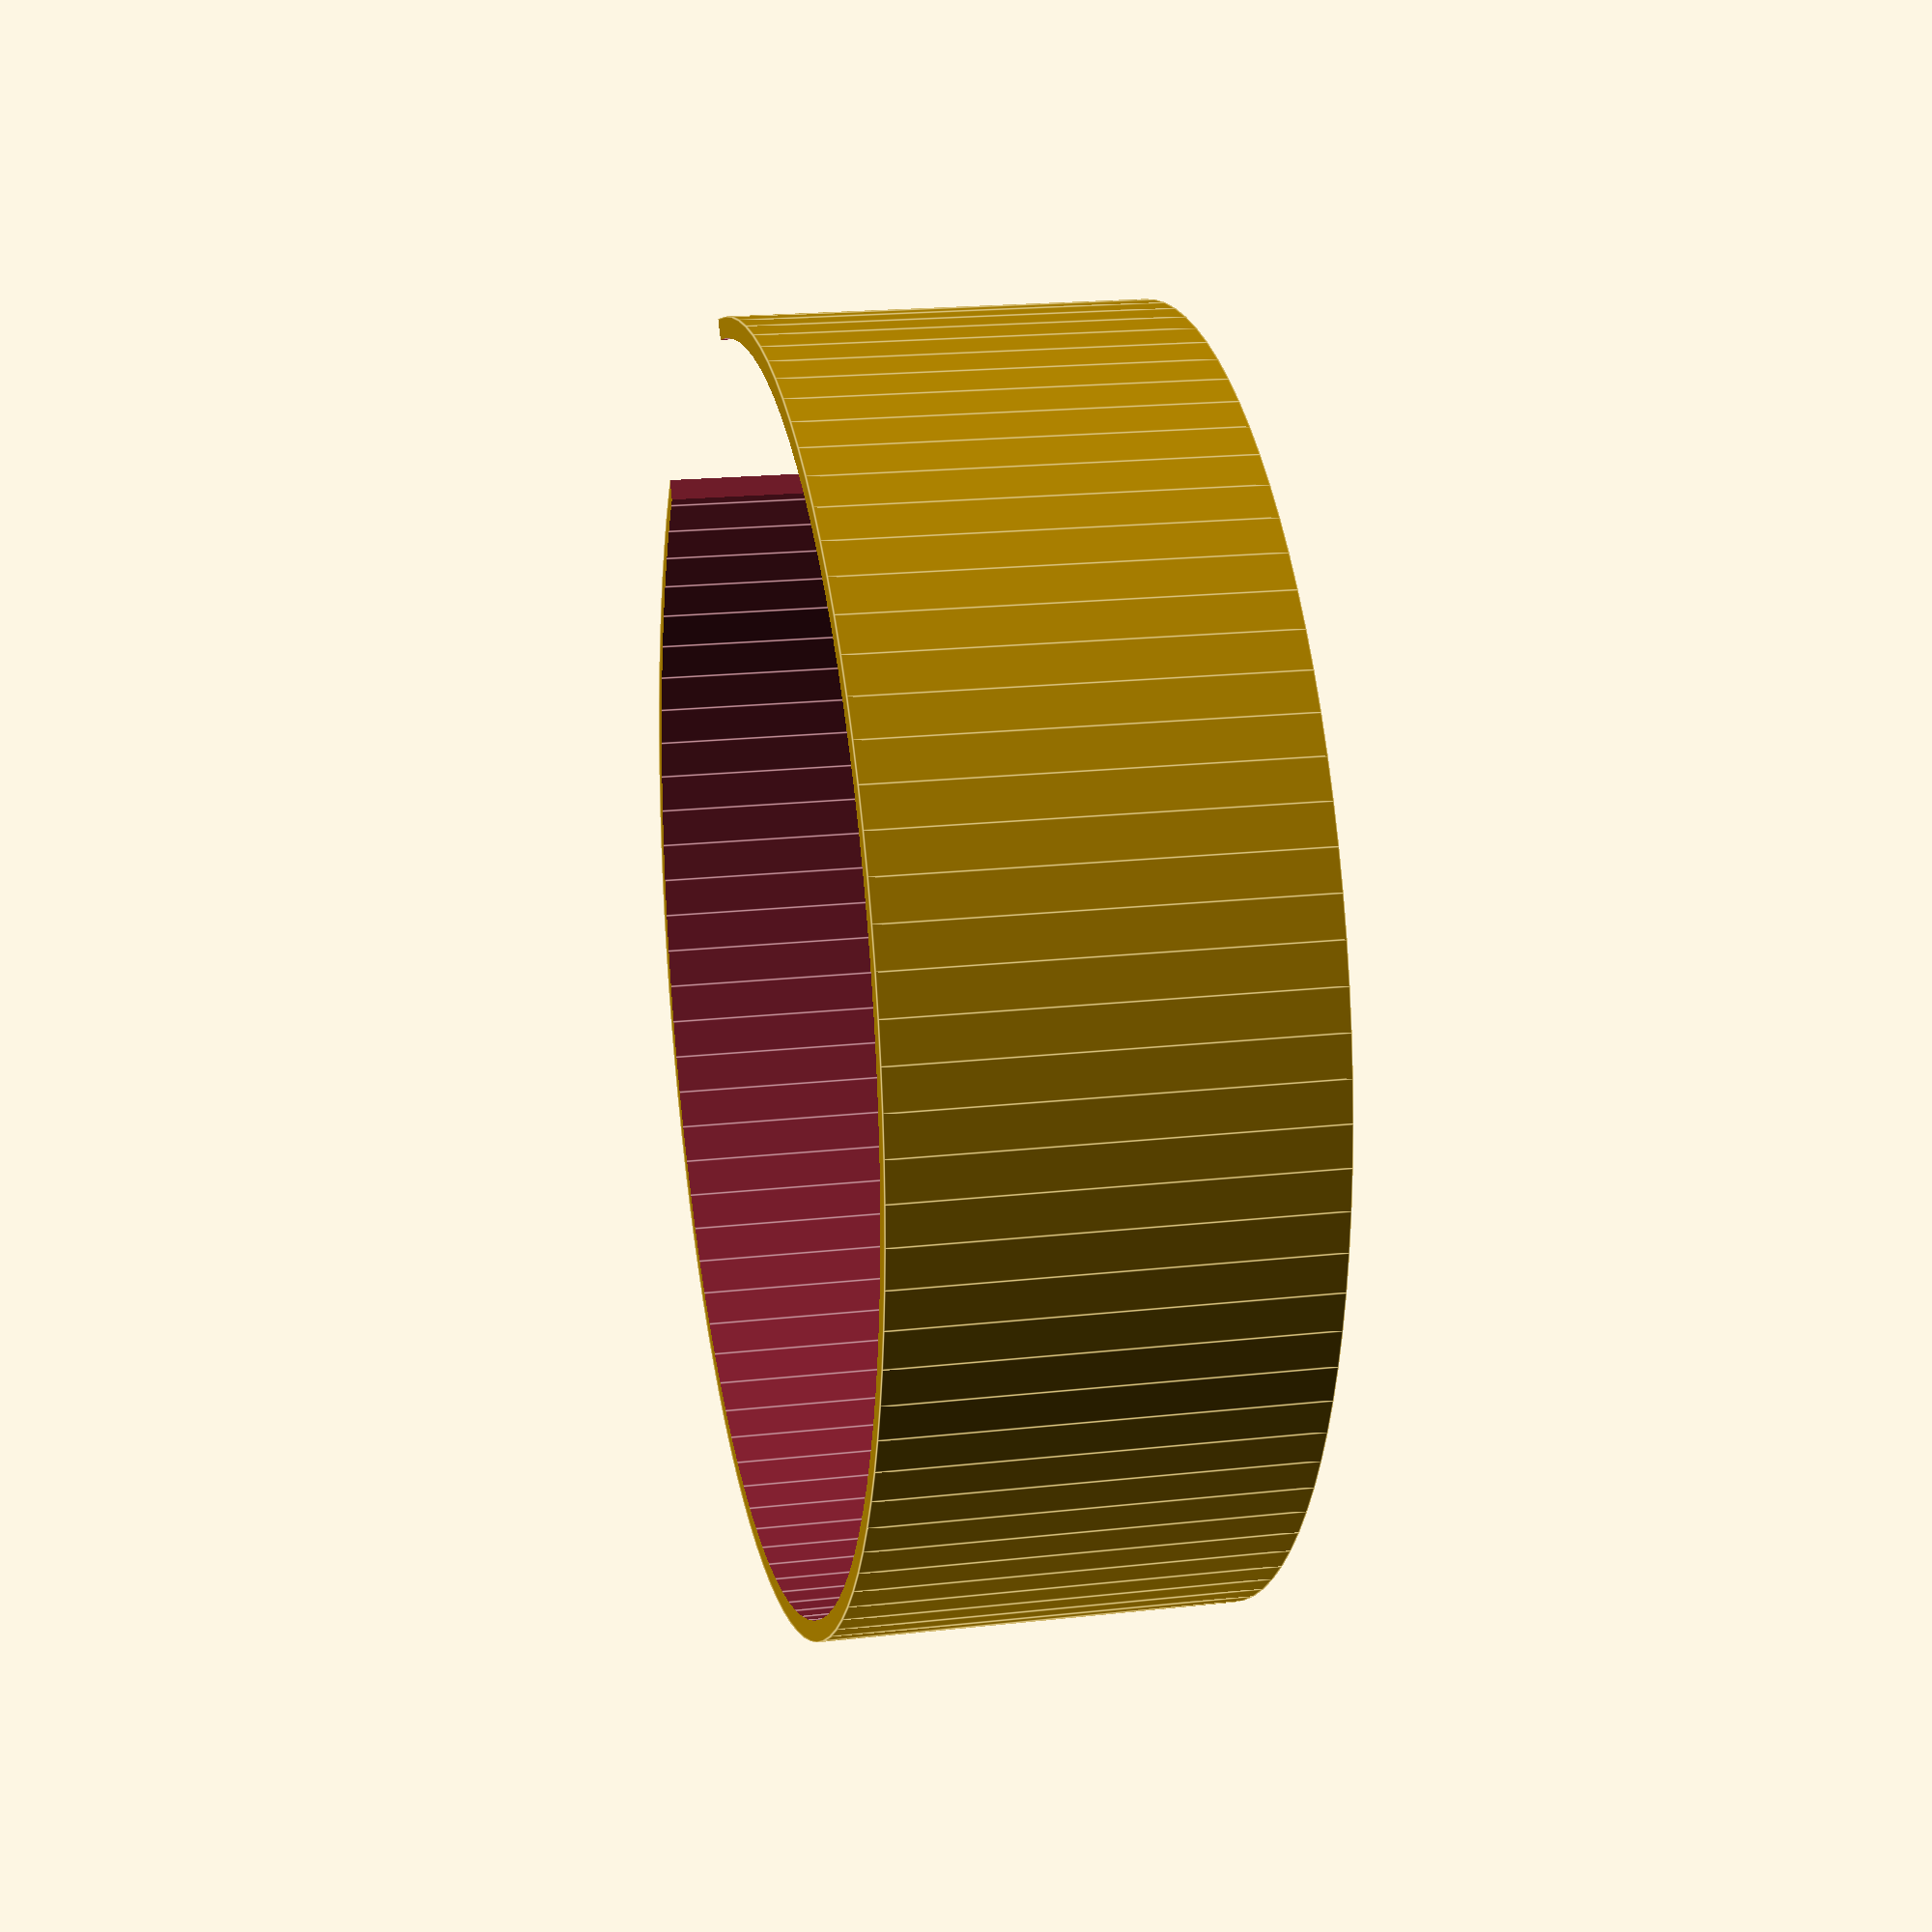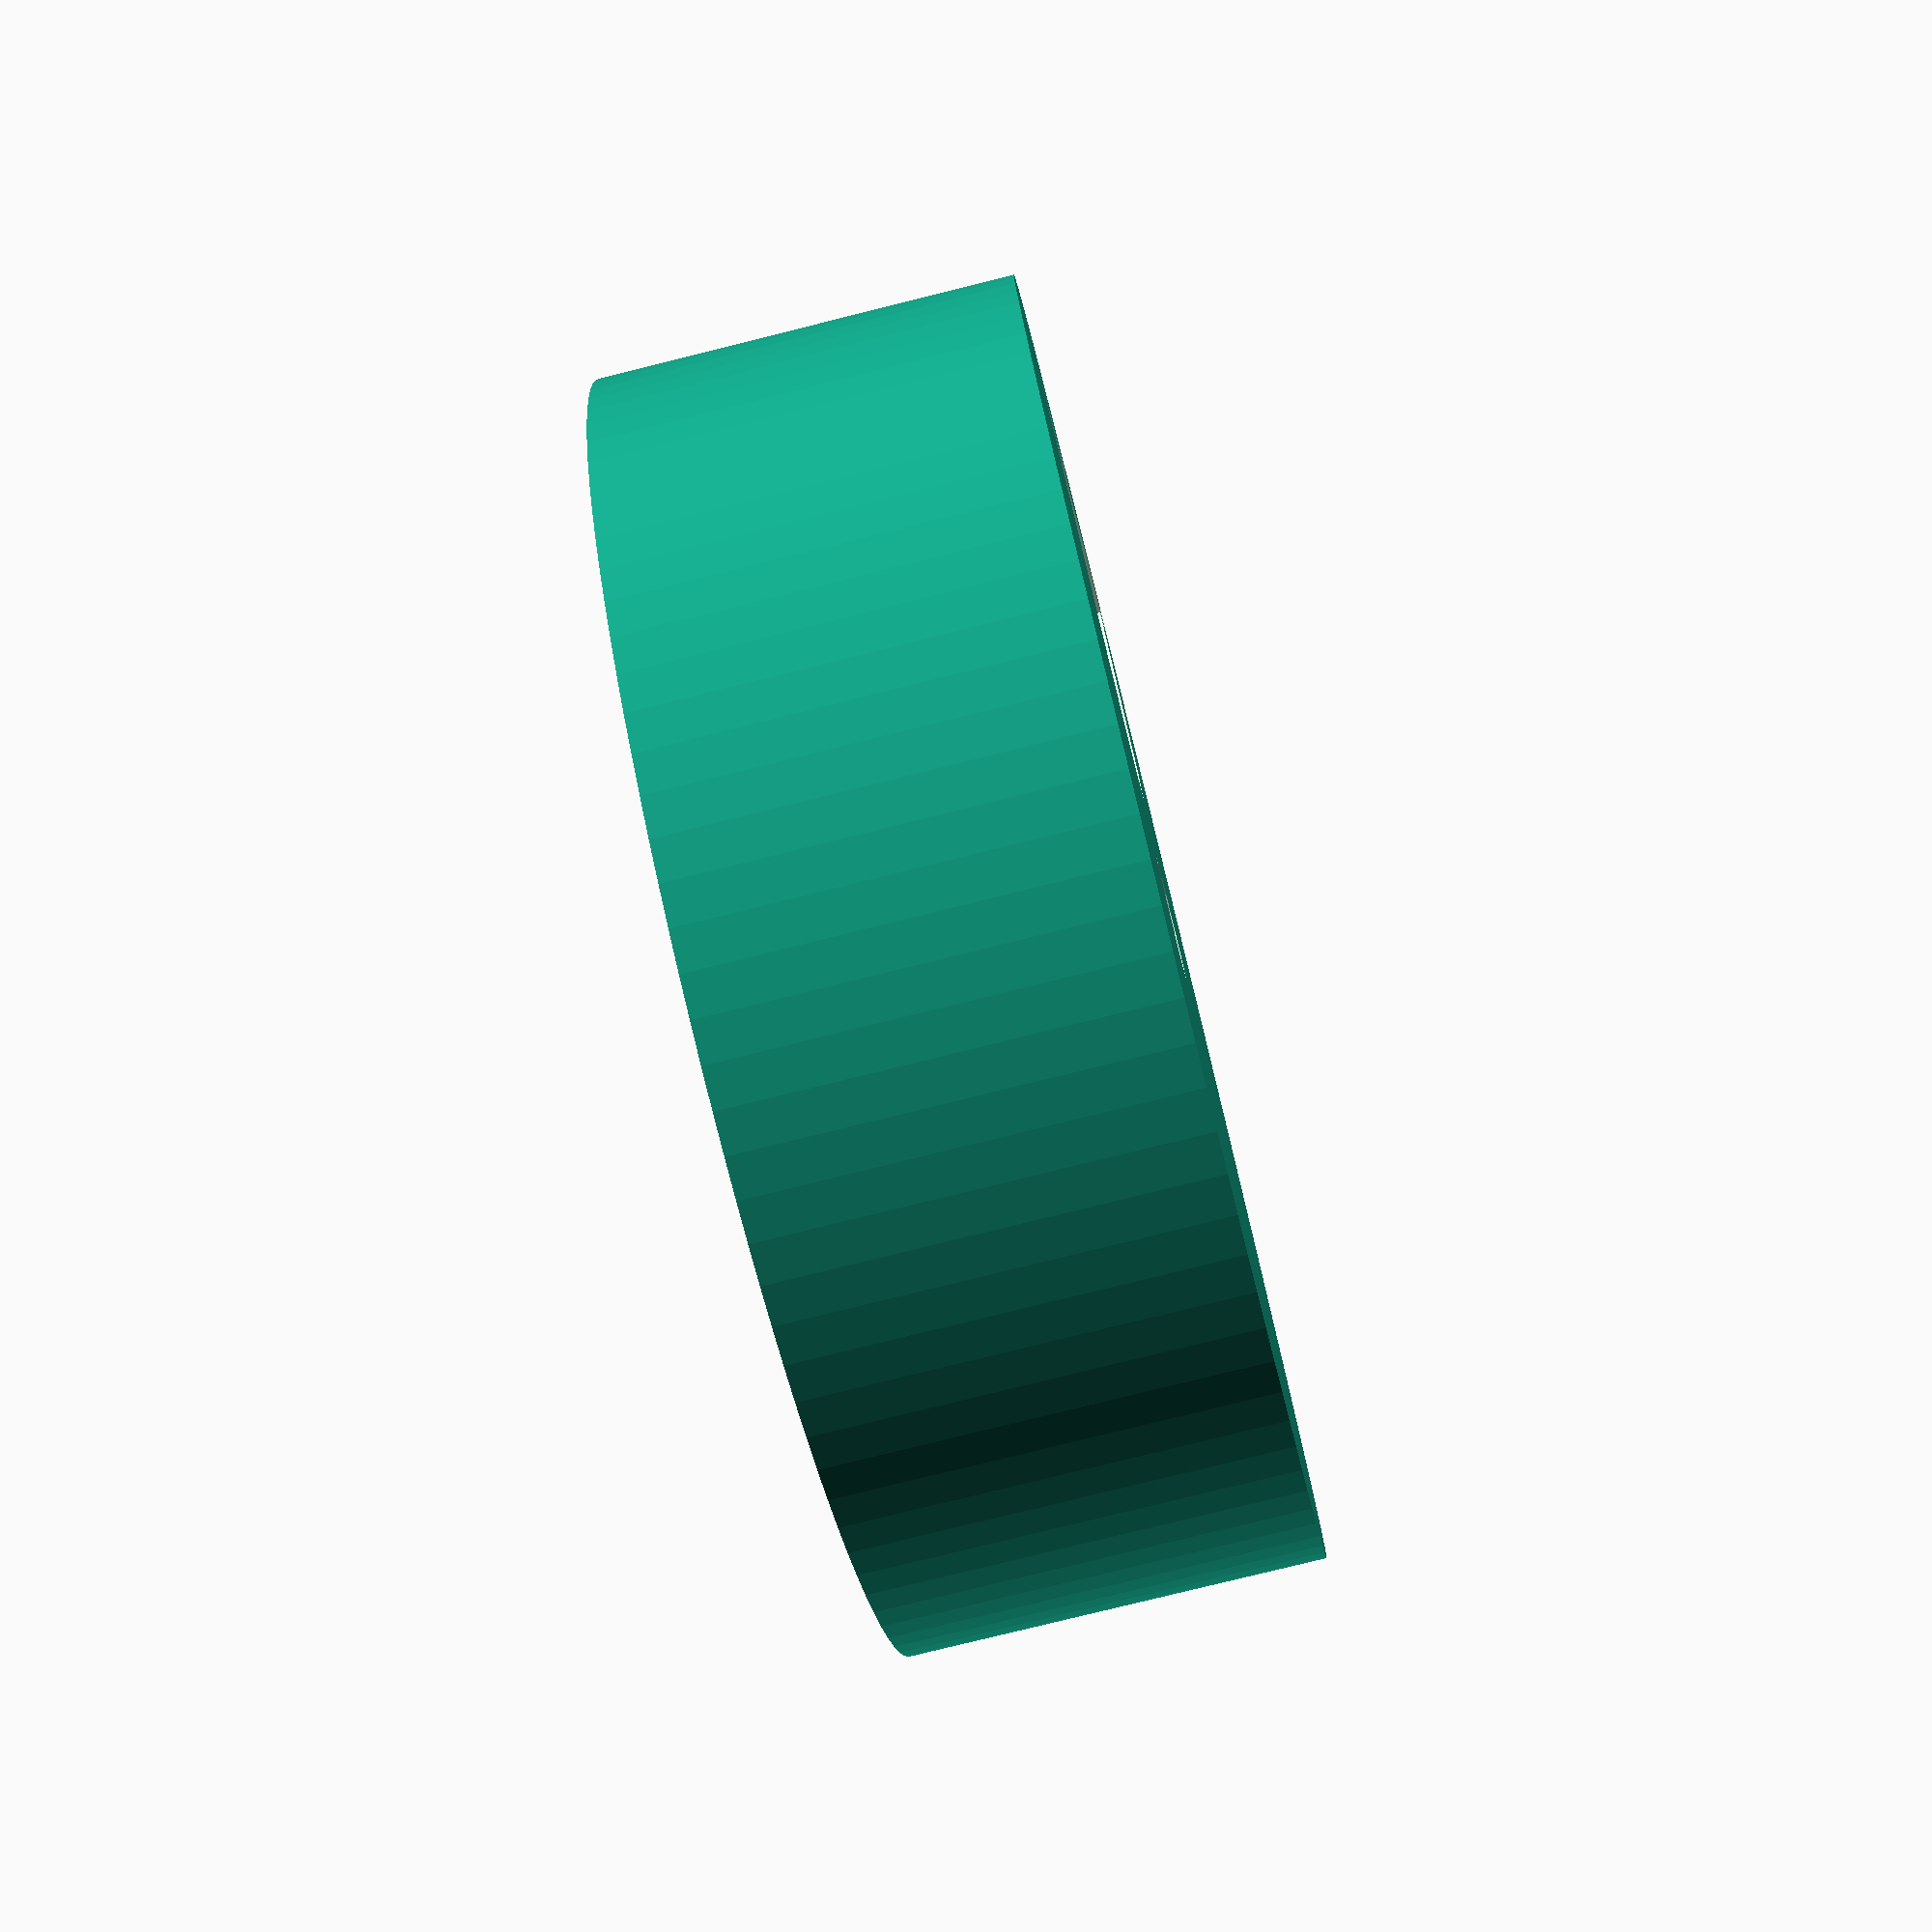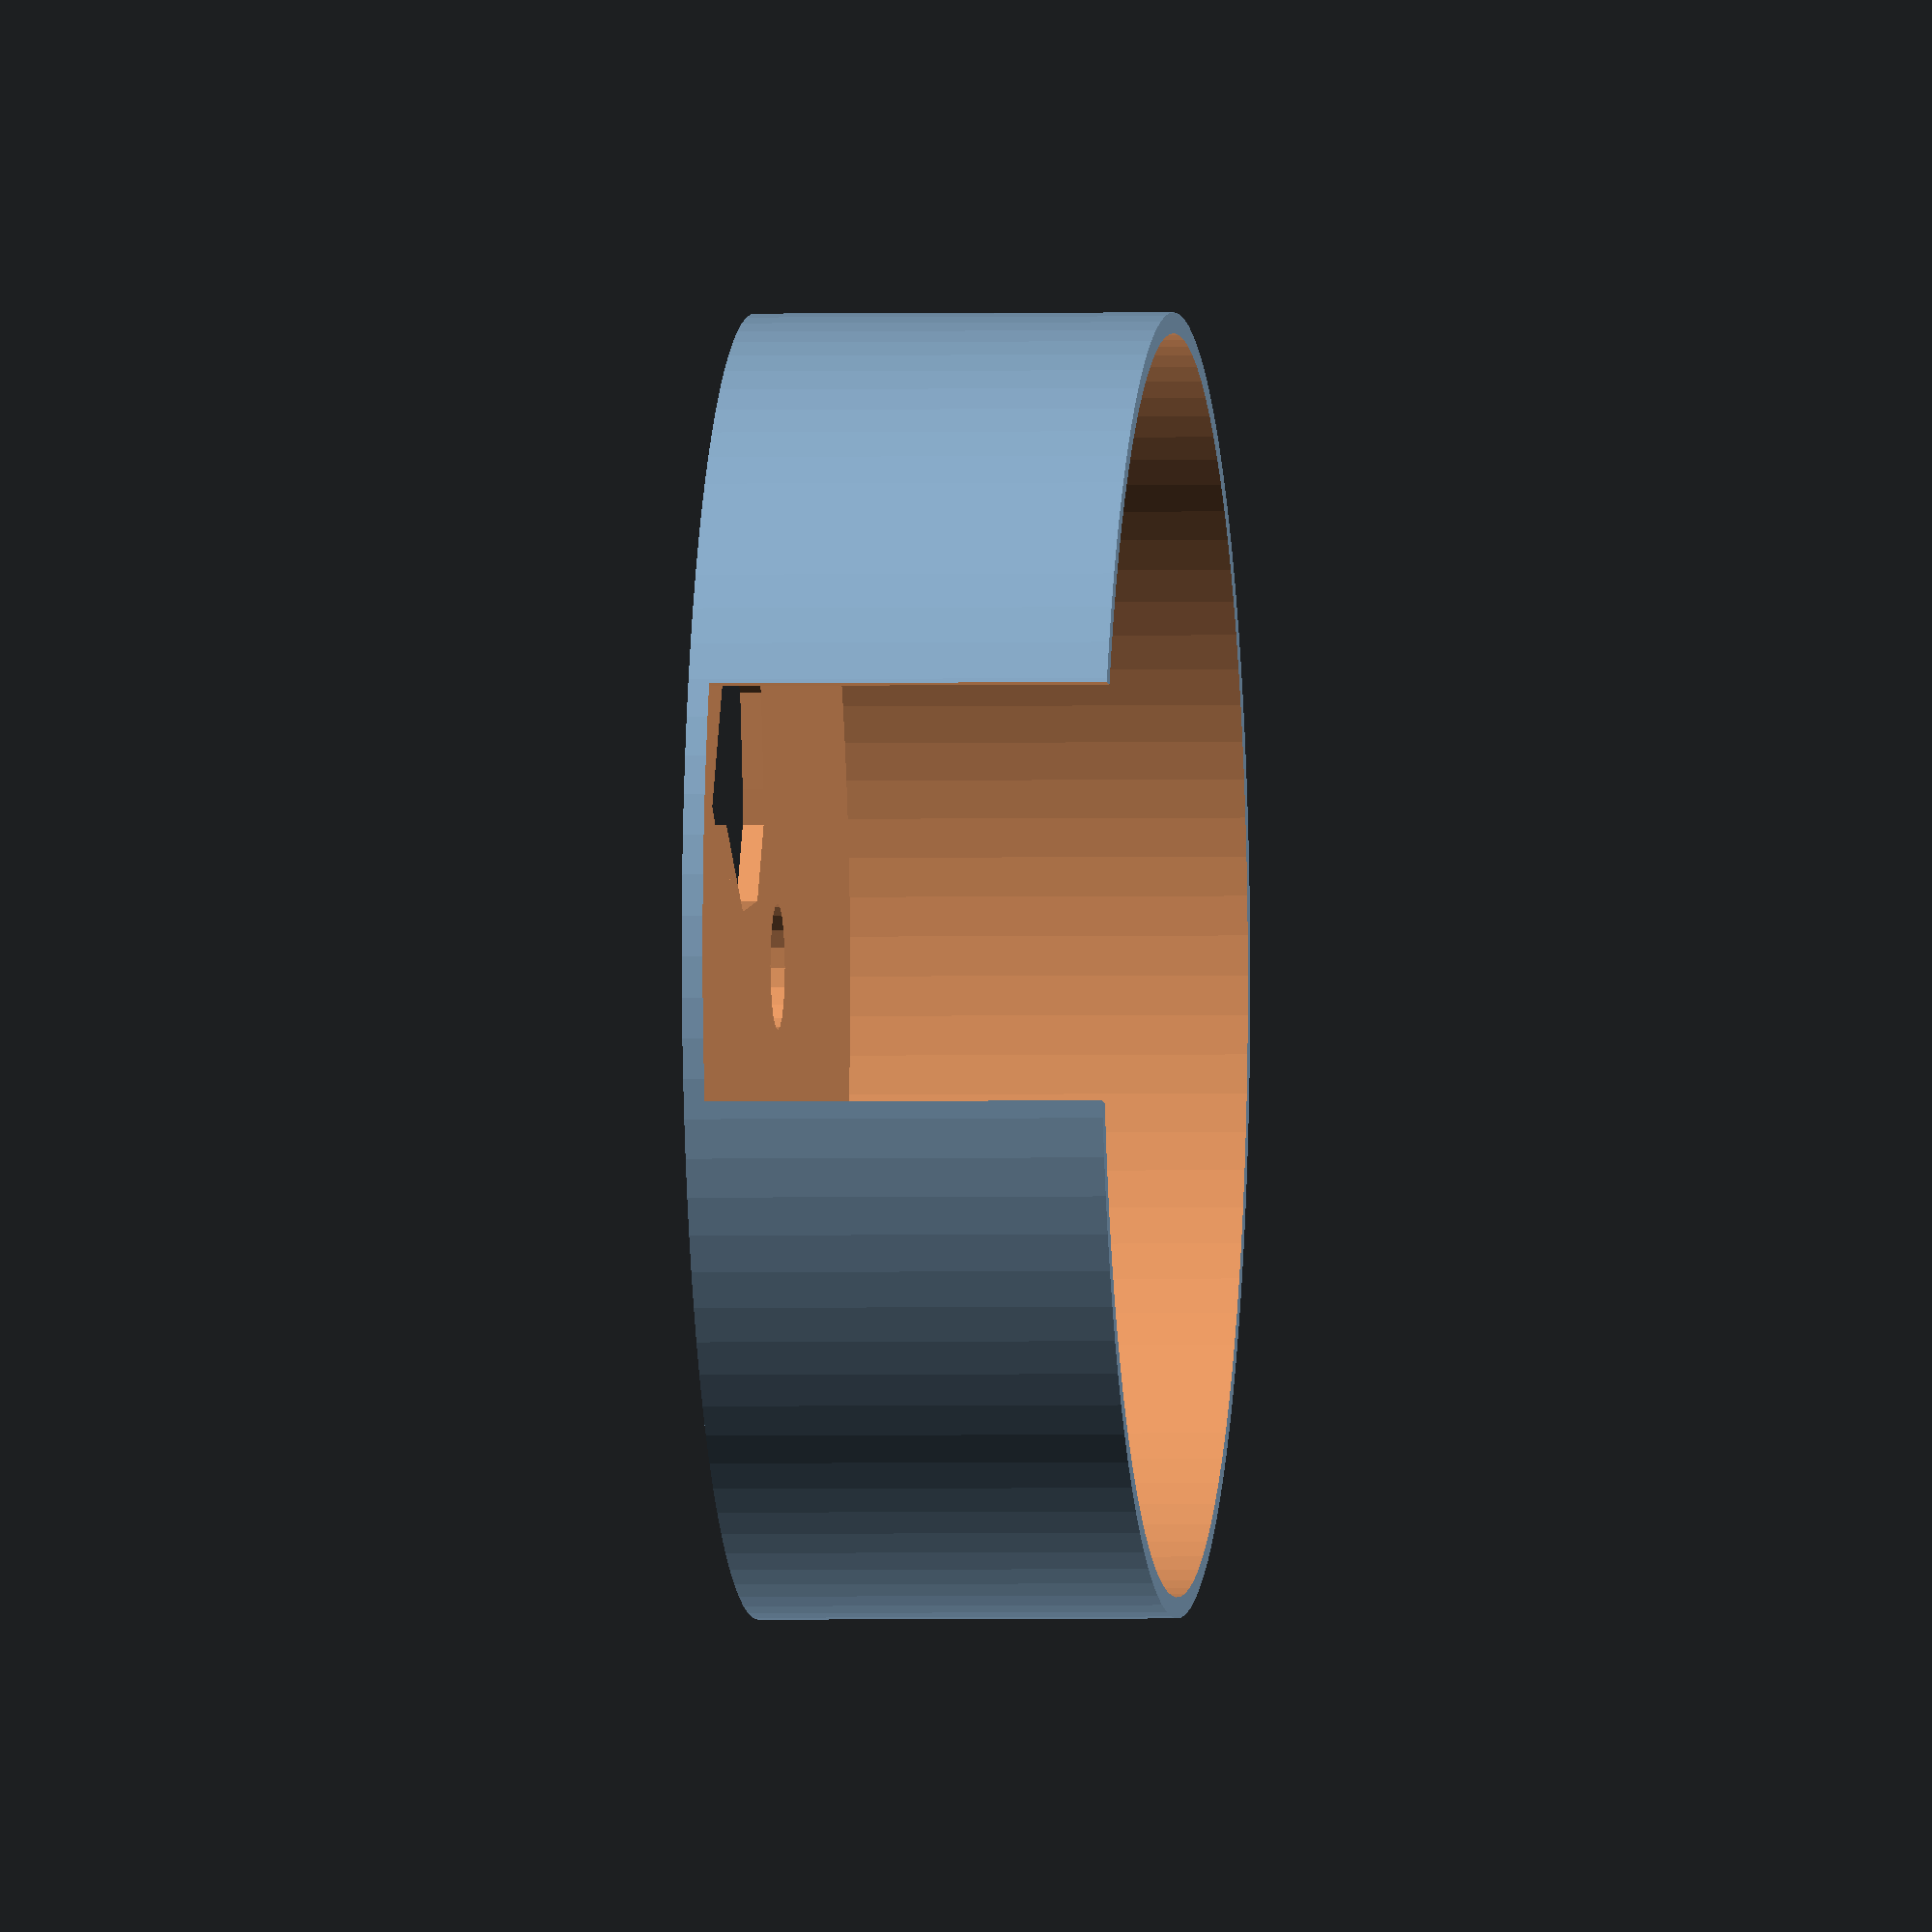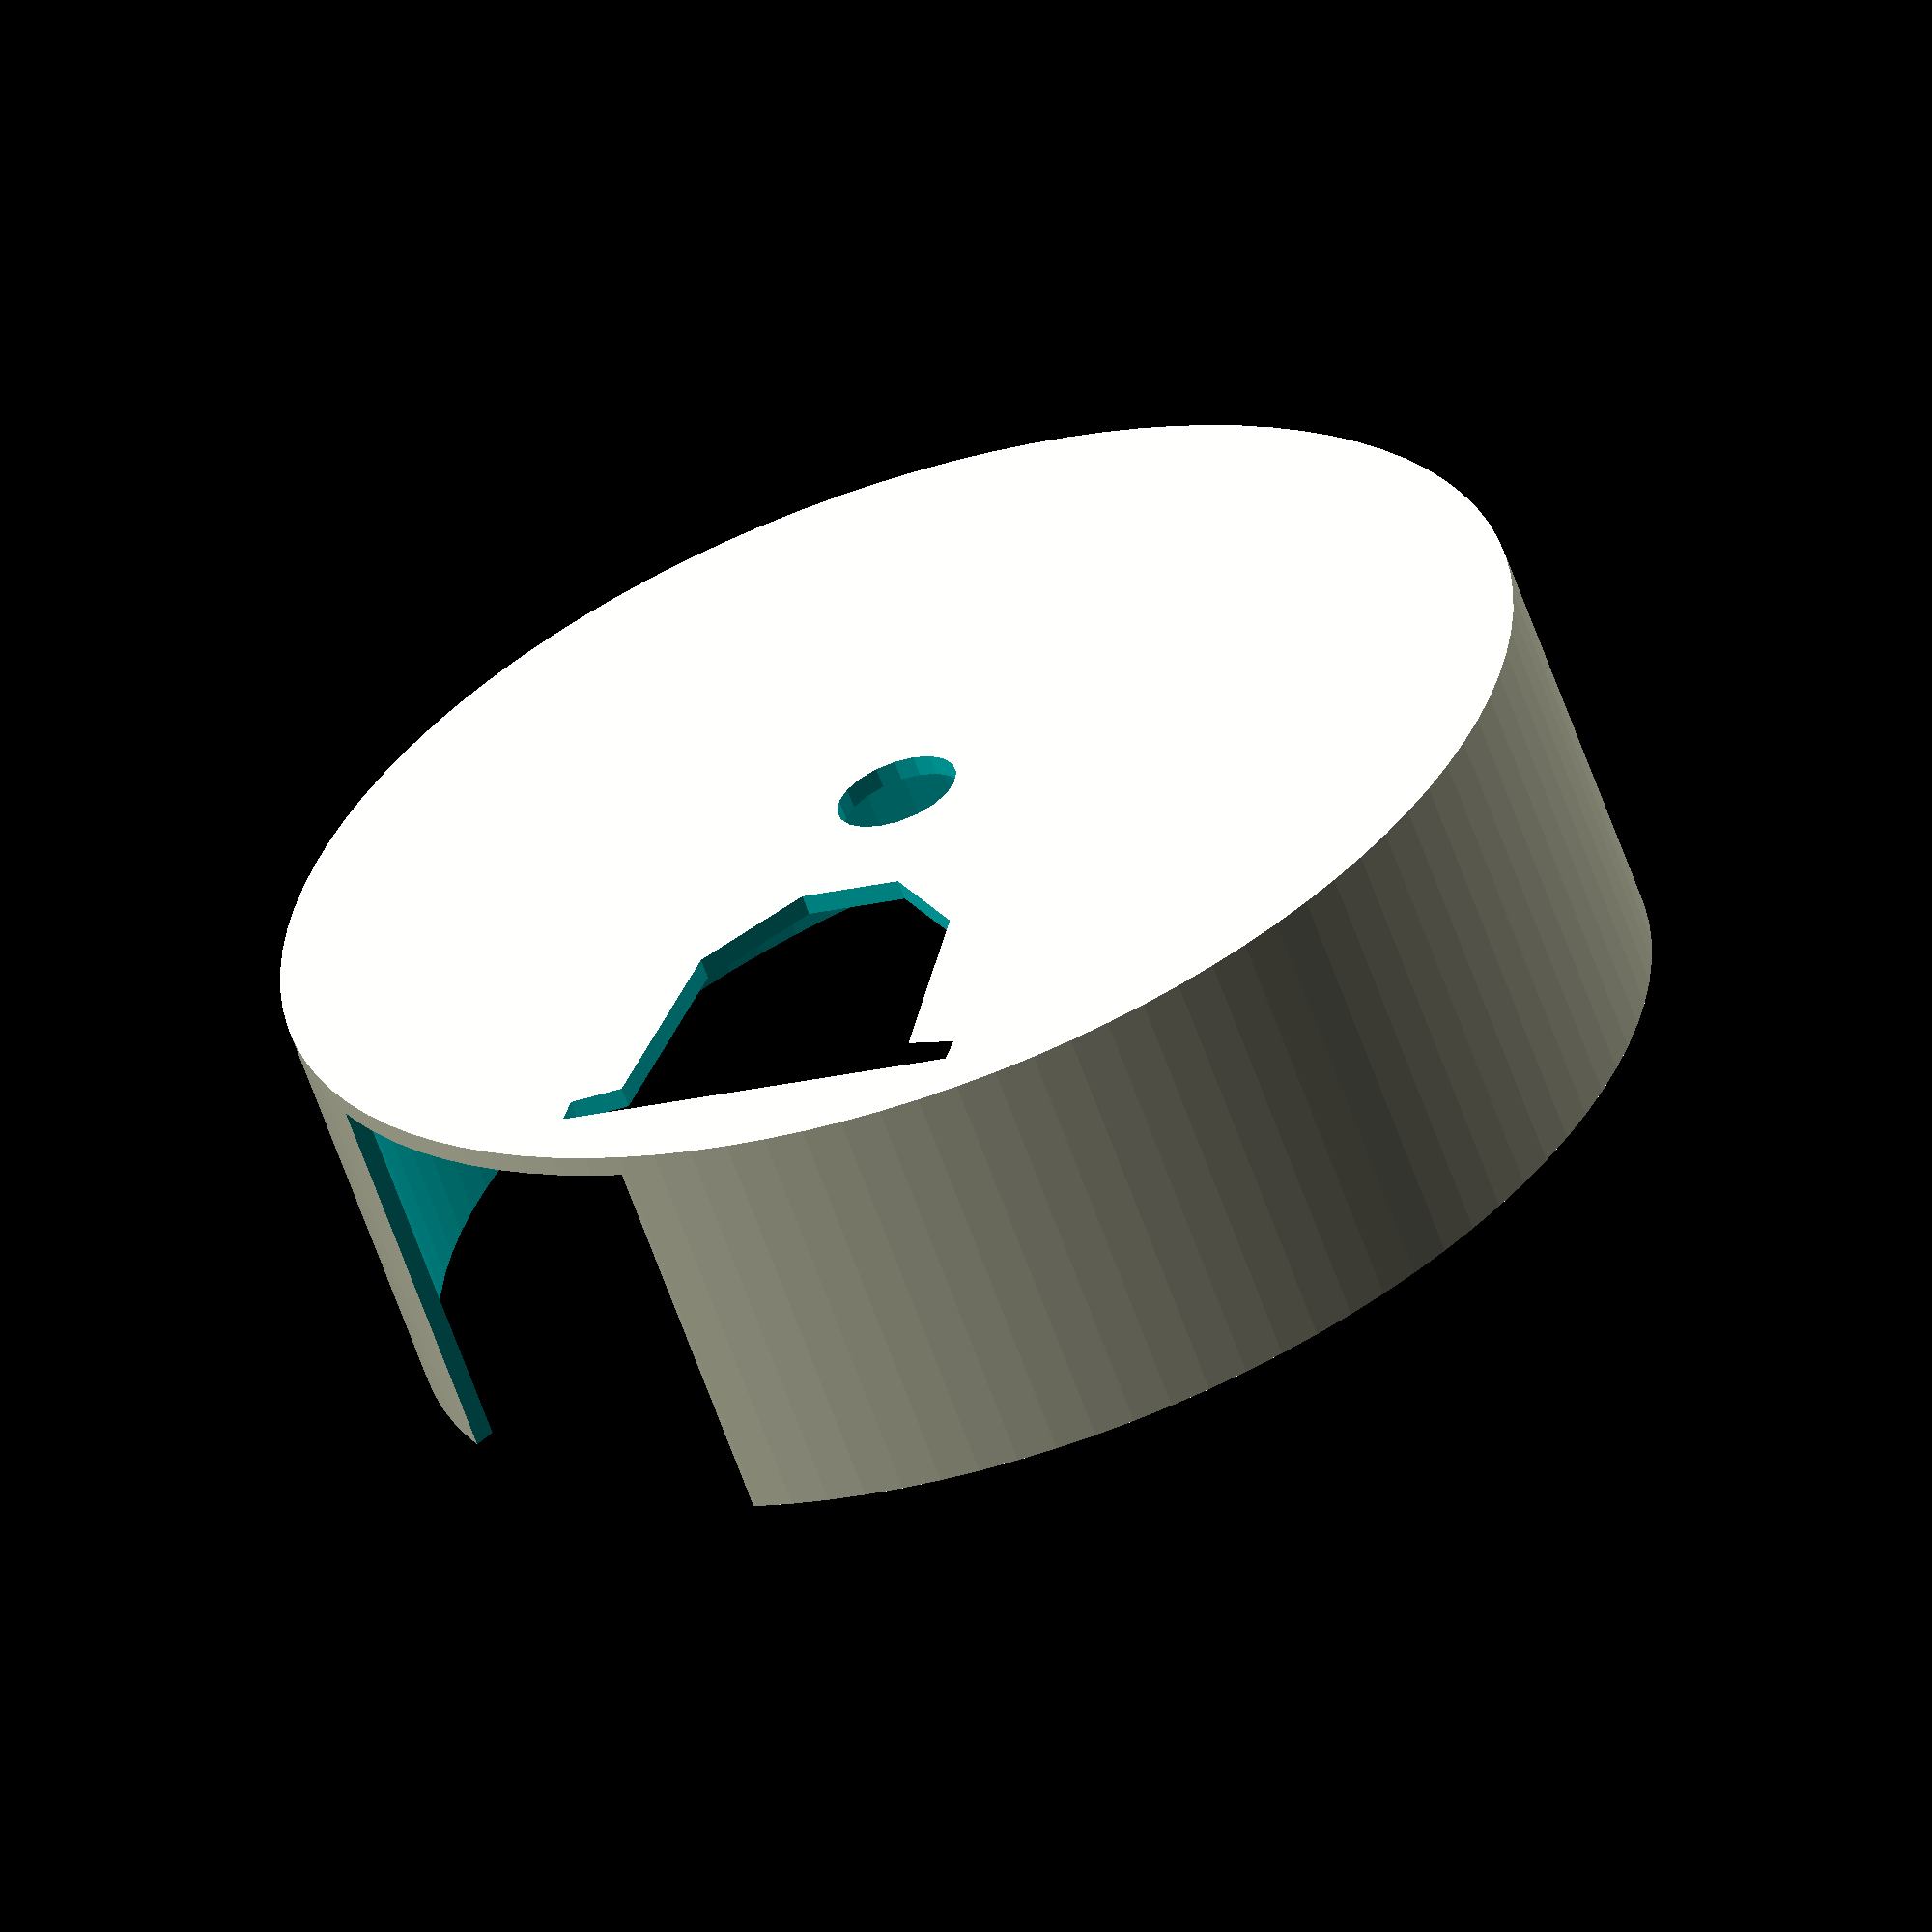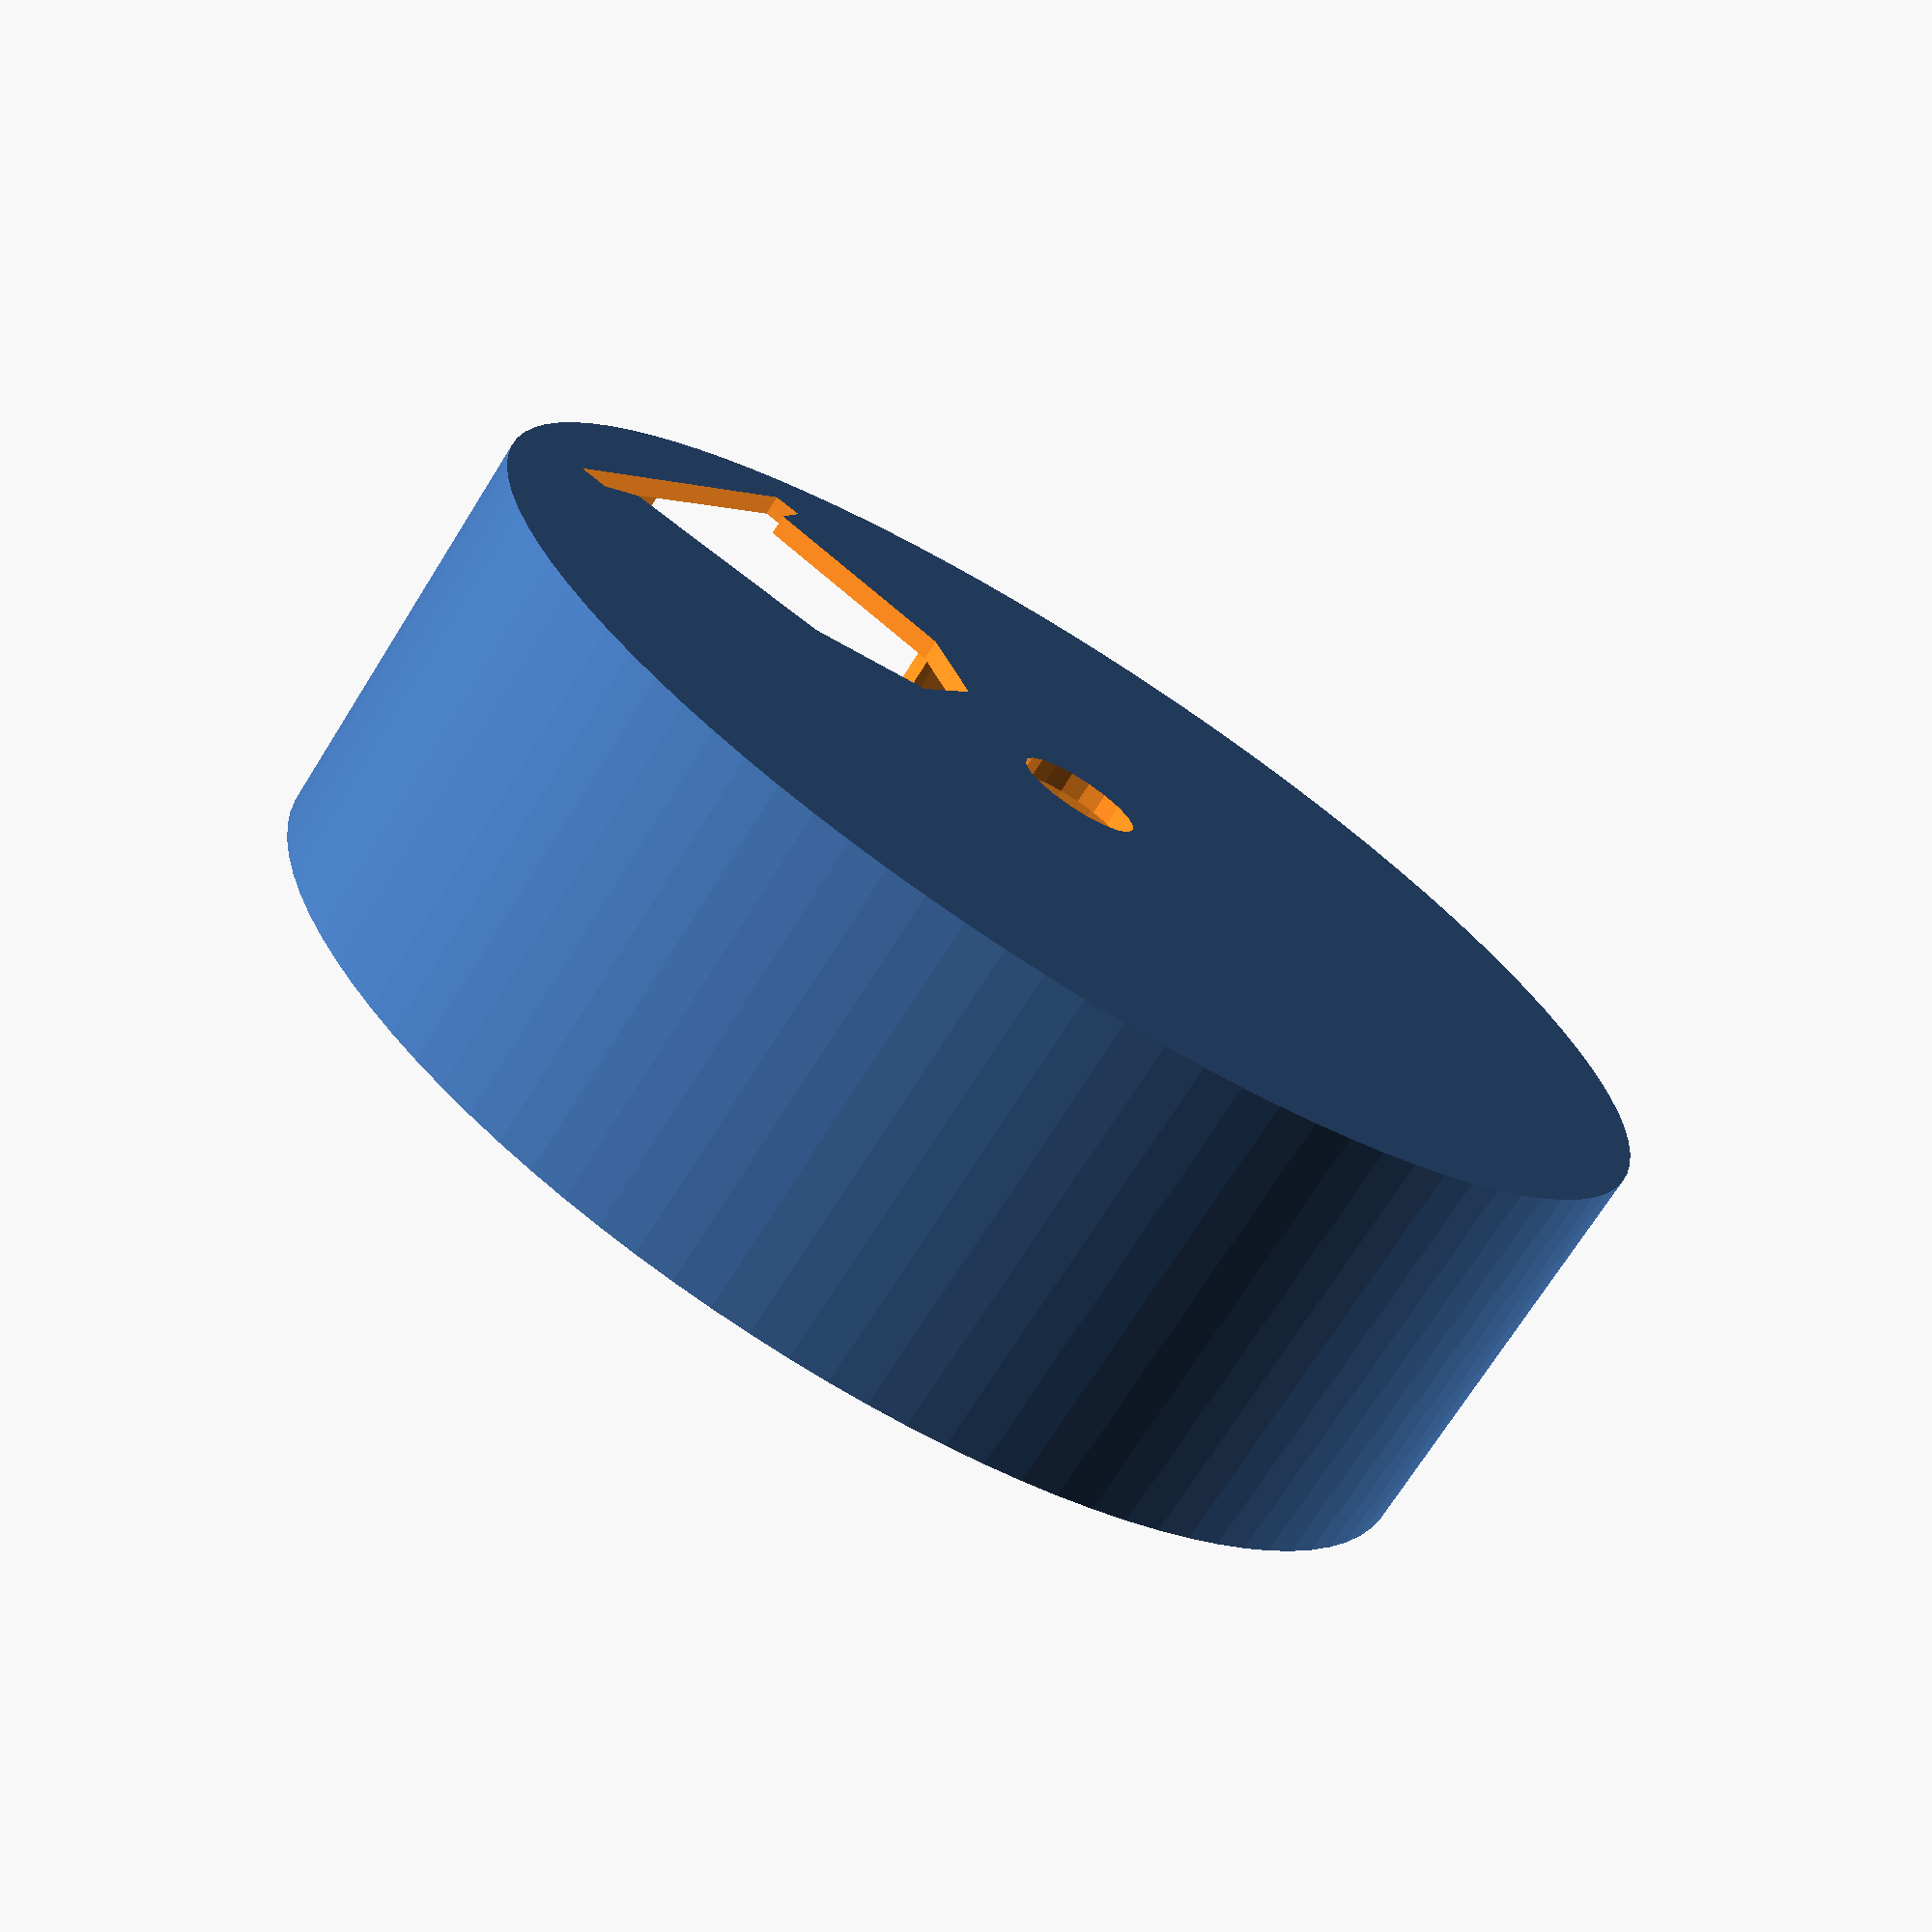
<openscad>

// a polygon that approximates a coffee pod (comfortably larger than a pod)
module capsule_cutout() {
    polygon(points=[[-20,0],[20,0],[20,3],[15,4],[13,26],[5,35],[-5,35],[-13,26],[-15,4],[-20,3]]);
}

module capsule_cutout_outer() {
    polygon(points=[[-22,-2],[22,-2],[22,5],[17,6],[15,28],[7,37],[1,37],[1,47],[-1,47],[-1,37],[-7,37],[-15,28],[-17,6],[-22,5]]);
}

// open the downward looking face of the capsule polygon.
// used in places where the capsule is ejected
module capsule_cutout_openface() {
    union() {
        capsule_cutout();
        polygon(points=[[-20,0],[20,0],[20,-40],[-20,-40]]);
    }
}

module capsule_outline_open() {
    polygon(points=[[20,0],[20,3],[15,4],[13,26],[5,35],
                            [-5,35],[-13,26],[-15,4],[-20,3],[-20,-2],
                            [-22,-2],[-22,5],[-17,6],[-15,28],[-7,37],
                            [-1,37],[-1,65],[1,65],[1,37],
                            [7,37],[15,28],[17,6],[22,5],[22,-2],[20,-2]]);
    
    
}

module bearing() {
    cylinder($fn=50,r=9,h=6);
    translate([0,0,5.99]) cylinder($fn=50,r=11.5,h=8+6);
}

module axle() {
    cylinder($fn=30,r=4.5,h=100, center=true);
}



module materialsaver() {
    polygon(points=[[-6,0],[-3,0],[-3,-8],[3,-8],[3,0],[6,0],[0,15]]);
}

// a hexagonal pattern of coffeecup pod cutouts, plus some material saver
module standing_column_cutouts(height=80) {
    linear_extrude(h=height)
    for (angle=[0,60,120,180,240,300]) {
        rotate([0,0,angle]) translate([0,-52,0]) capsule_cutout();
        rotate([0,0,angle+30]) translate([0,-48,0]) materialsaver();
    }
    
}

module standing_column_v2(radius=60, height=80) {
    for (angle=[0,60,120,180,240,300]) {
        rotate([0,0,angle]) 
        translate([0,-52,0]) linear_extrude(height=height) 
        difference() {
            capsule_cutout_outer();
            capsule_cutout();
        }    
    }
    difference() {
        cylinder($fn=30, r=6, h=height);
        translate([0,0,-1]) cylinder($fn=20,r=4,h=height+2);
    }
     difference() {
        cylinder($fn=100,r=radius+2,h=height);
        translate([0,0,-1]) cylinder($fn=100,r=radius,h=height+2);
     }   
}

// height of this thing has to be an exact coffee cup.
module selector() {
    standing_column(height=40);
}


module ejector_base(radius=60,height=30,height2=30) {
    angle=45;
    m = [[ 1, 0, 0, 0],
         [ 0, 1, -0.3, 0],
         [ 0, 0, 1, 0],
         [ 0, 0, 0, 1]];
    translate([0,0,height])
    rotate([180,0,30])
    difference() {
        cylinder($fn=100,r=radius,h=height);
        translate([0, 0,-1]) multmatrix(m) linear_extrude(h=height) translate([0,-52,0]) capsule_cutout_openface();
    }
    
    translate([0,0,height])
    difference() {
        cylinder($fn=100, r=radius, h=height2);
        translate([0,0,-0.001]) cylinder($fn=100, r=radius-2, h=height2+0.002);
    }
}

// middle box. stands still, axis revolves around it.

module ejector_mid(radius=62,capsuleheight=37,ejectorheight=40) {
    difference() {
        cylinder($fn=100, r=radius, h=ejectorheight);
        union() {
            translate([0,0,1.5]) cylinder($fn=100, r=radius-2, ejectorheight);
            translate([0,-52,-1]) linear_extrude(height=3) capsule_cutout();
            axle();
            translate([0,0,14]) rotate([180,0,0])  bearing();
        }
    }
    // capsule cutout
    translate([0,-52,0]) linear_extrude(height=capsuleheight) 
    difference() {
        capsule_cutout_outer();
        capsule_cutout();
    }
    difference() {
        cylinder($fn=50,r=16,h=capsuleheight);
        union() {
            translate([0,0,capsuleheight-14+0.01]) bearing();
            translate([0,0,14]) rotate([180,0,0])  bearing();
            axle();
        }
    }
}

module ejector2(radius=60,height=40) {
    m = [[ 1, 0, 0, 0],
         [ 0, 1, -0.3, 0],
         [ 0, 0, 1, 0],
         [ 0, 0, 0, 1]];
    difference() {
        intersection() {
            union() {
                cylinder($fn=30,h=height,r=7);
                for (angle=[0,60,120,180,240,300]) {
                    rotate([0,0,angle]) translate([0,-52,0]) multmatrix(m) 
                    linear_extrude(height=height) 
                        capsule_outline_open();
                }
            }
            cylinder($fn=100, r=radius, h=height);
        }
        union() {
            translate([0,0,-1]) cylinder($fn=30,h=height/3,r=4.5);
            translate([0,0,height*0.66]) cylinder($fn=30,h=height,r=2.3);
            //translate([0,0,height/2]) cylinder($fn=30,r=22,h=height/2);
        }
    }
}



// director plate. sits below middle box, ejects capsule when in position.
module director_plate(radius=58, height=2) {
    difference() {
        cylinder($fn=100, r=radius, h=height);
        axle();
        translate([0,-52,-0.01]) linear_extrude(height=10) capsule_cutout();
    }
}


module base(height=20) {
    difference() {
        cylinder($fn=100, r=60, h=height);
        union() {
            // axle hole
            translate([0,0,-1]) cylinder($fn=20, r=4, h=height+2);
            // upper screw
            translate([0,0,-0.01]) cylinder($fn=20, r=8, h=6);
            // lower screw
            translate([0,0,height-6+0.01]) cylinder($fn=20, r=8, h=6);
            // weight savers
            // leg holders
        }
    }
}


module base2(radius=60, height=40) {
    difference() {
        cylinder($fn=100,r=radius+2,h=height);
        union() {
            // cavity for base
            translate([0,0,2]) cylinder($fn=100,r=radius,h=height+2);
            // axle hole
            translate([0,0,-1]) cylinder($fn=20,r=6, h=height);
            // capsule cutout (horizontal)
            translate([0,-52,-0.01]) linear_extrude(height=10) capsule_cutout();
            // capsule cutout (vertical)
            rotate([0,0,30]) translate([0, -radius, height/2+2]) cube([40,40,40], center=true);
        }
    }   
}

//translate ([0,0,74]) standing_column();
//translate([0,0,32]) rotate([0,0,$t*100]) selector();
//ejector_mid();
//translate([0,0,38]) director_plate();
//bearing();

//base();

//standing_column_v2();

//ejector2();
 base2();
</openscad>
<views>
elev=161.0 azim=355.0 roll=102.0 proj=p view=edges
elev=257.7 azim=44.7 roll=76.0 proj=p view=wireframe
elev=181.5 azim=305.4 roll=263.4 proj=o view=wireframe
elev=61.2 azim=344.0 roll=199.2 proj=o view=wireframe
elev=251.8 azim=60.2 roll=32.2 proj=p view=wireframe
</views>
